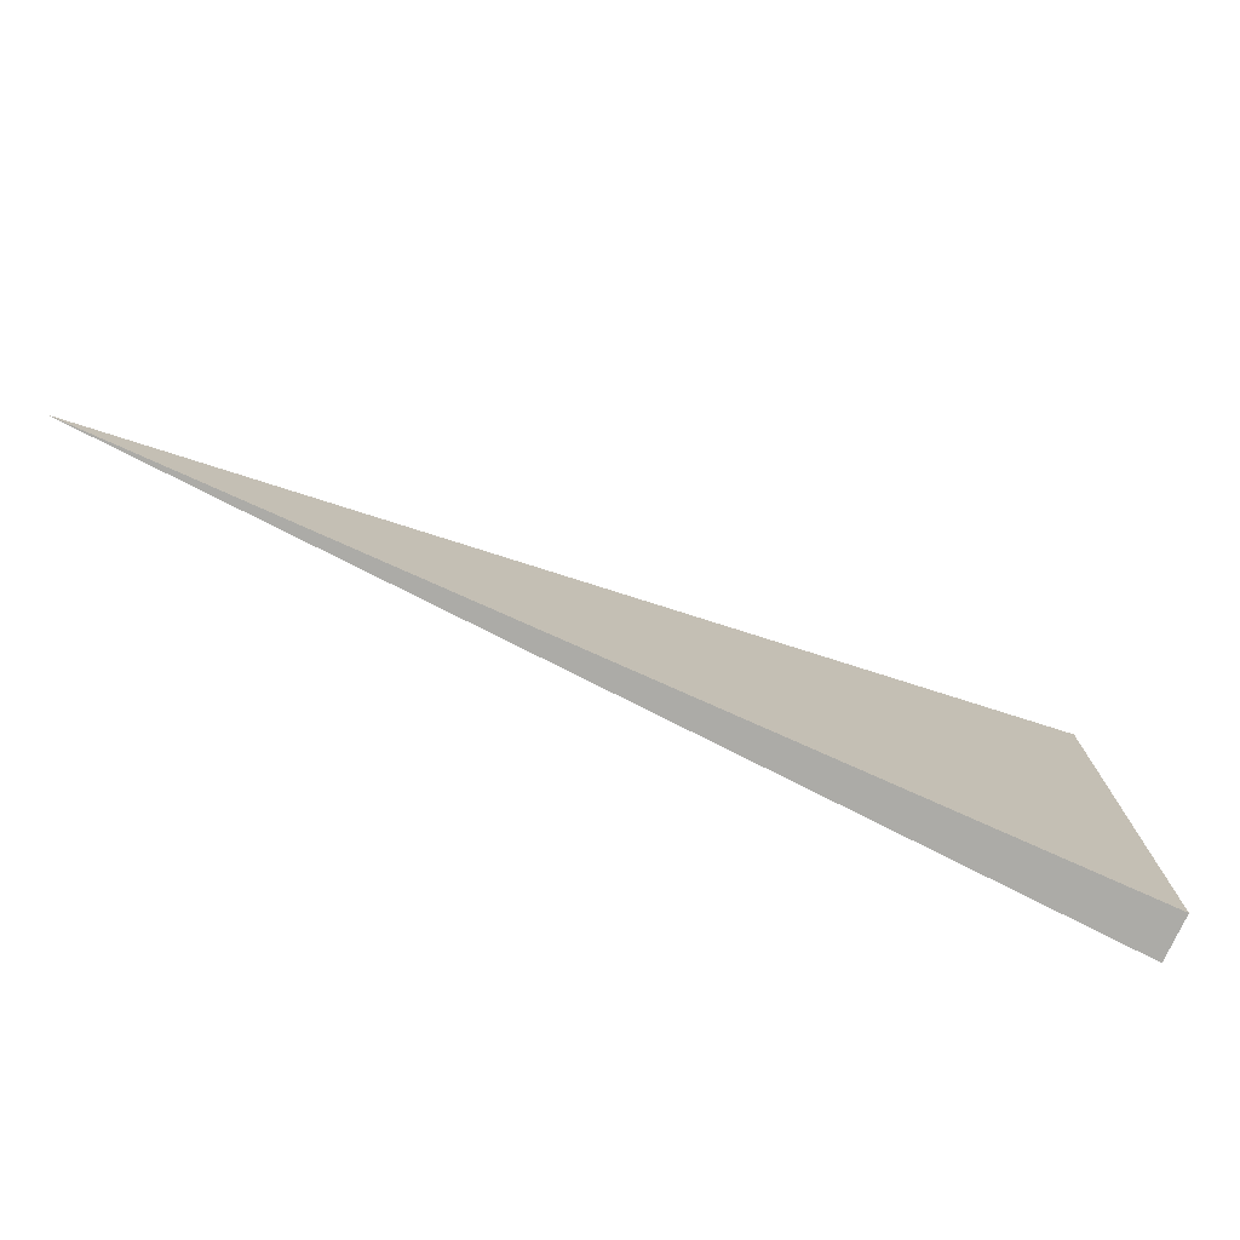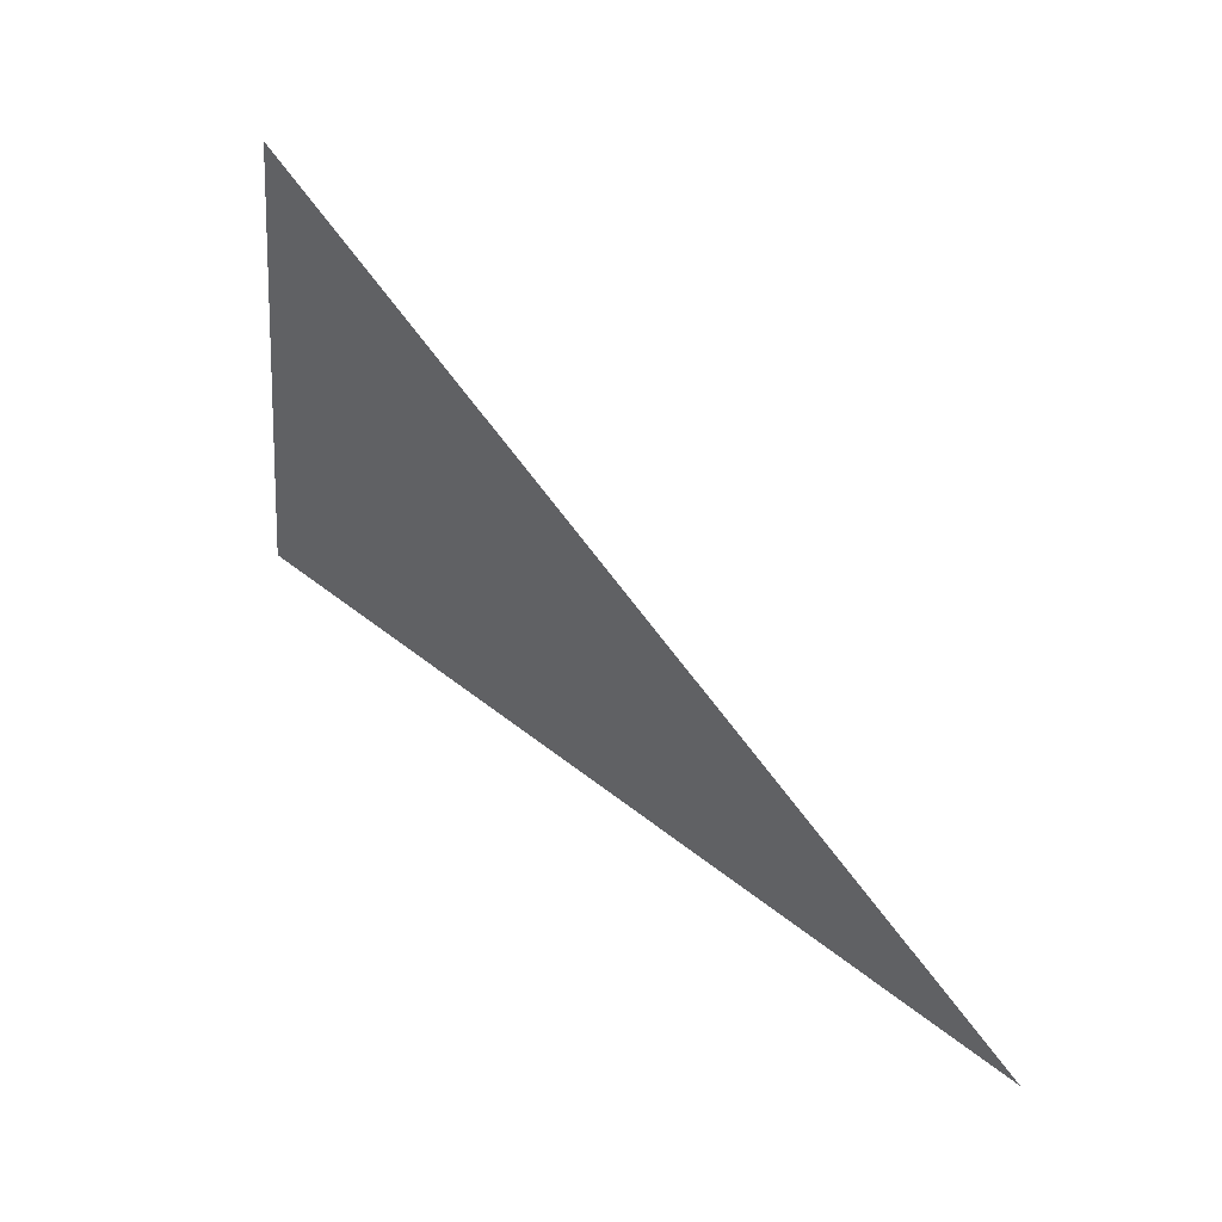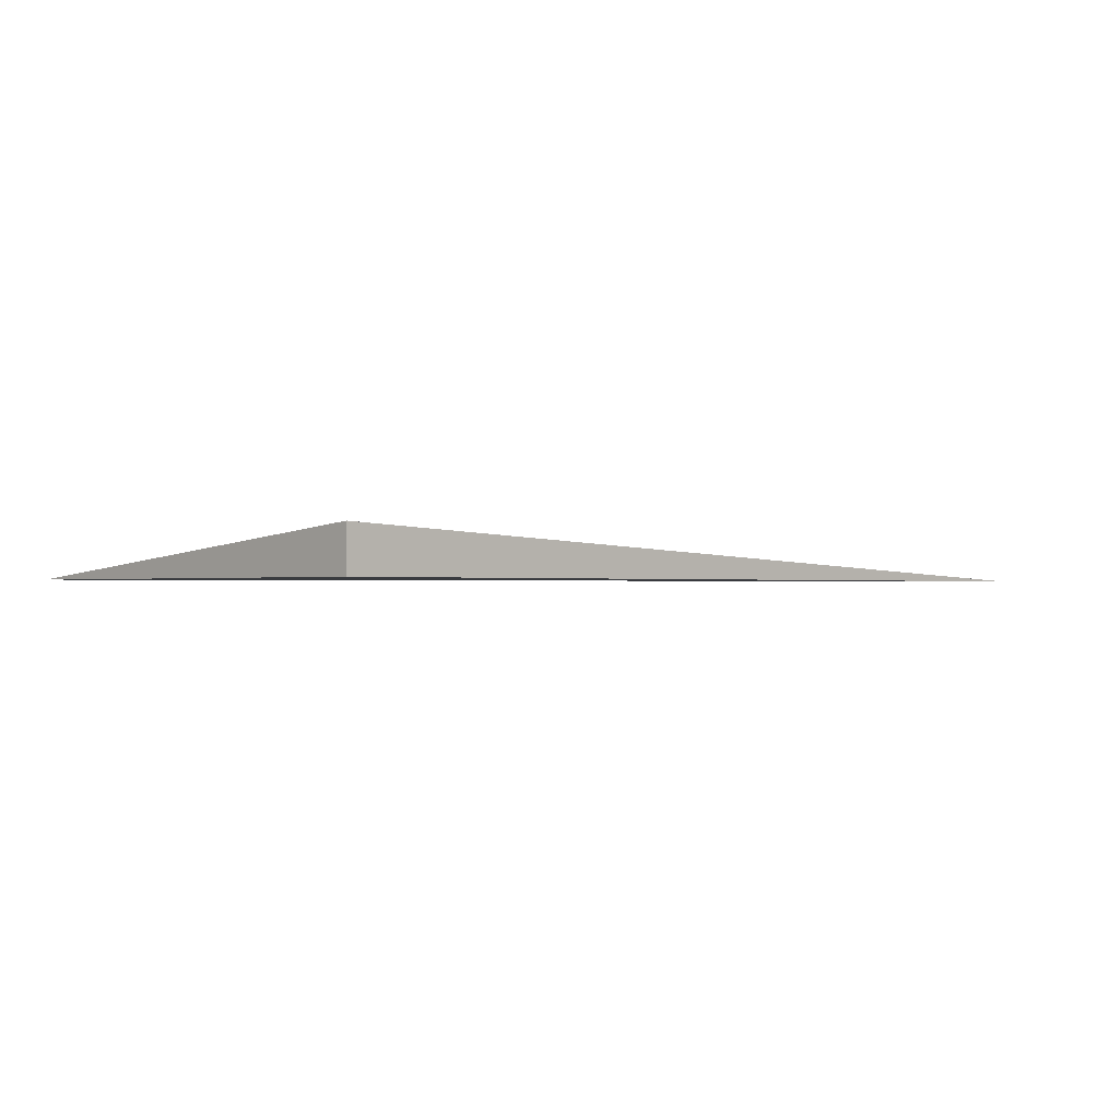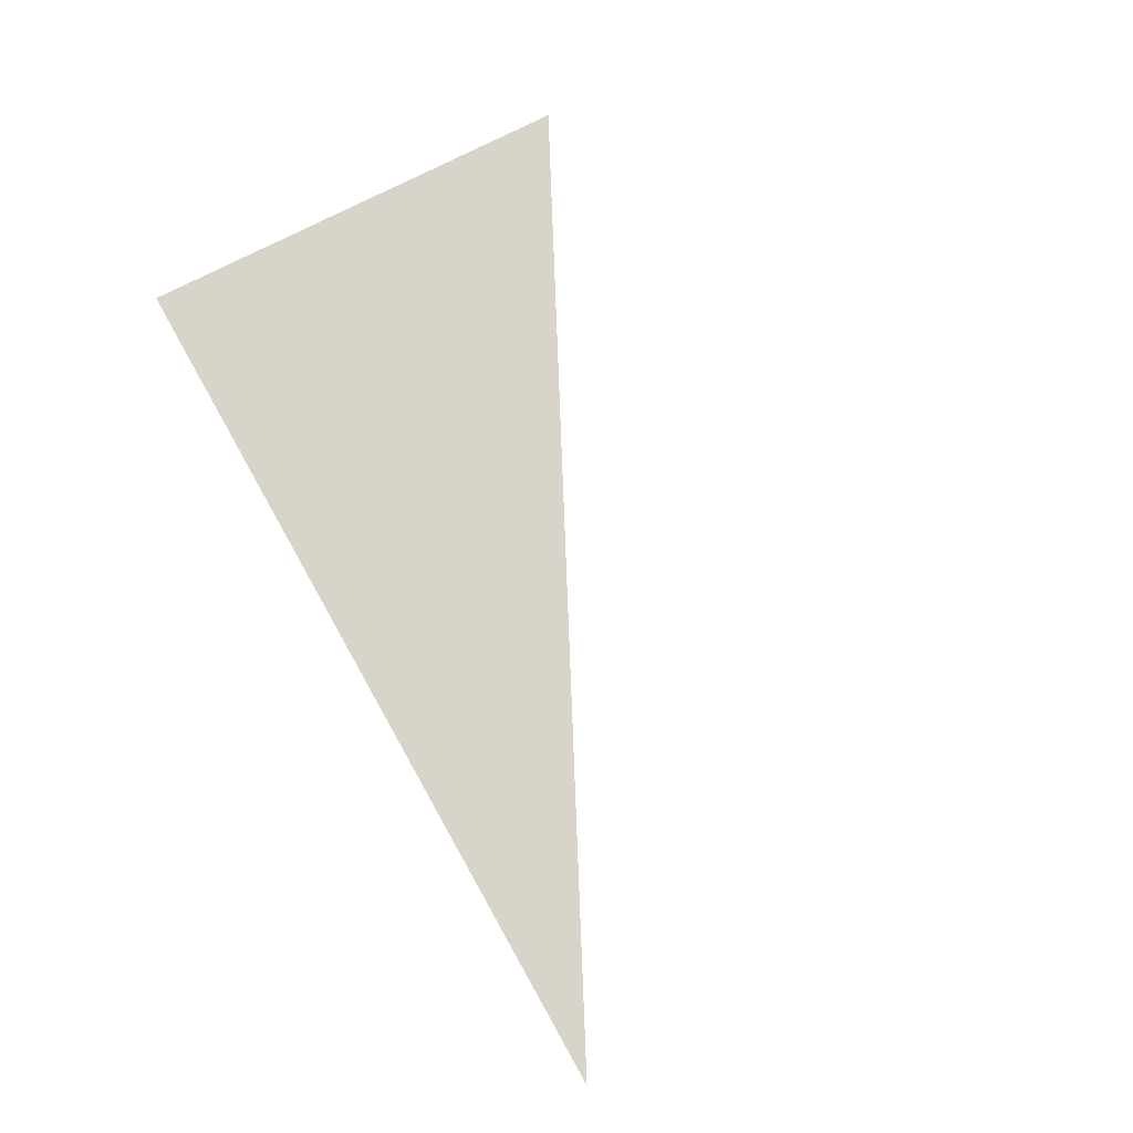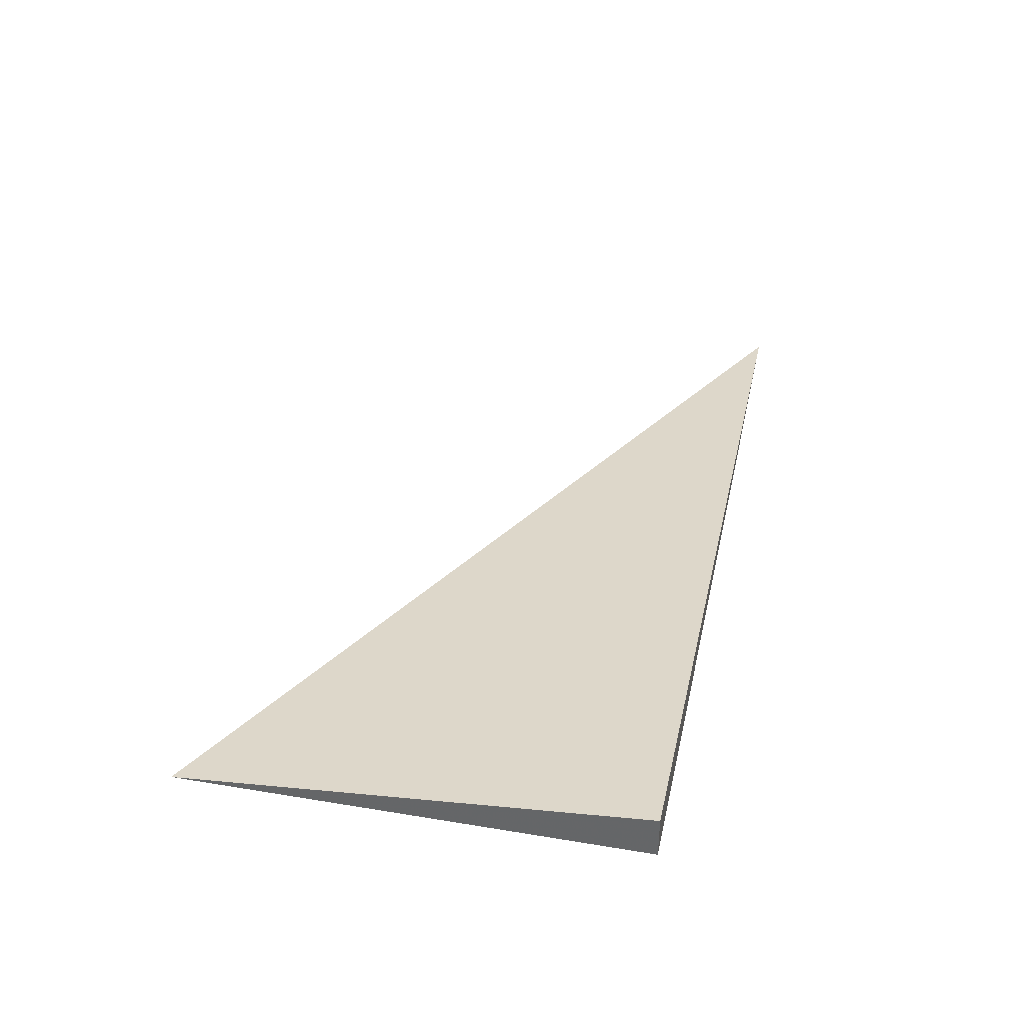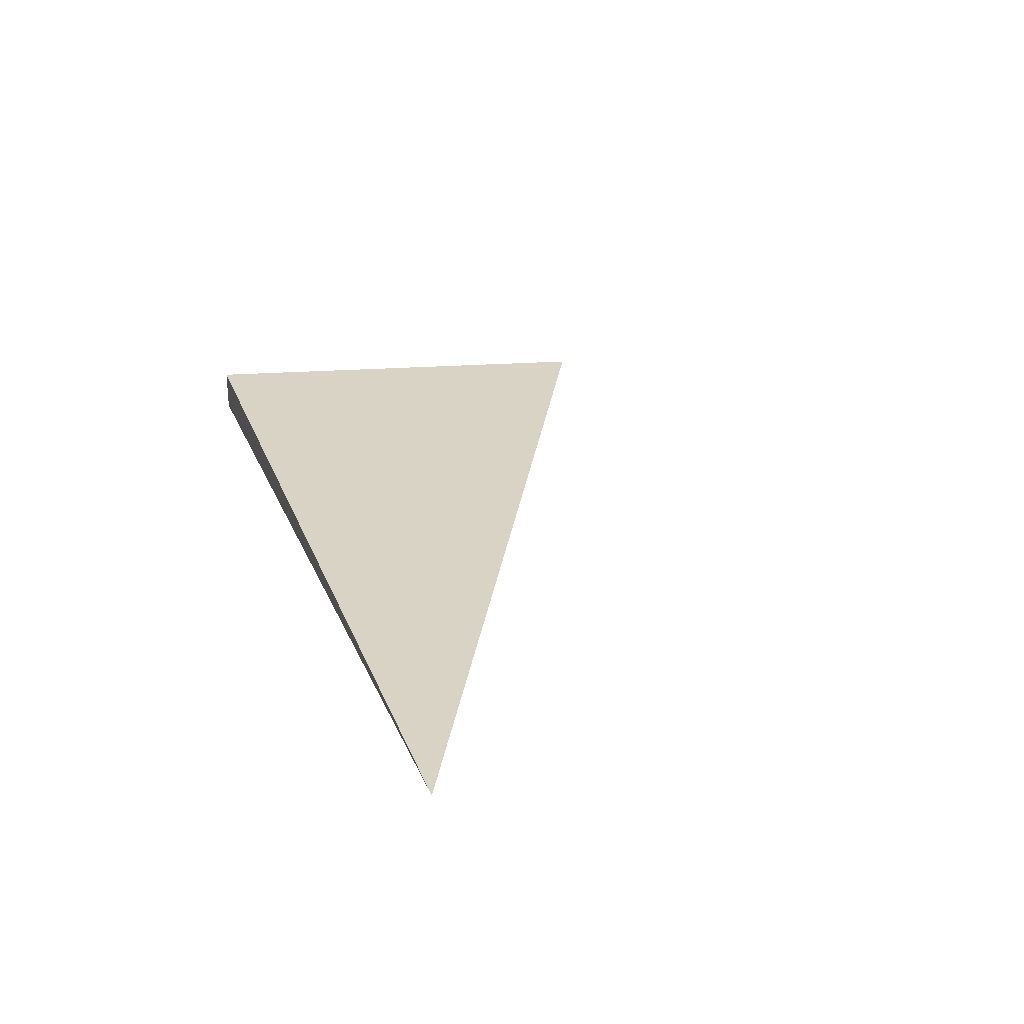
<metadata>
{"format":"obj","ext":"obj","renderer":"f3d","projection":"perspective","resolution":1024,"background":"white","views":[{"elev":-76.2,"azim":155.7,"up":"+Y"},{"elev":45.1,"azim":45.9,"up":"+Y"},{"elev":-1.0,"azim":-43.9,"up":"+Z"},{"elev":76.5,"azim":60.6,"up":"+Z"},{"elev":36.4,"azim":-77.8,"up":"+Z"},{"elev":26.8,"azim":70.7,"up":"+Z"}]}
</metadata>
<code>
v -0.3285 -0.1687 -0.01575
v 0.9855 -0.1687 -0.01575
v -0.3285 0.506 -0.01575
v -0.3285 -0.1687 0.04724
v -0.3285 0.1687 -0.01575
v 0.3285 0.1687 -0.01575
v 0.3285 -0.1687 -0.01575
v 0.3285 -0.1687 0.01575
v -0.3285 -0.1687 0.01575
v -0.3285 0.1687 0.01575
v -0.3285 -1.388e-17 -0.01575
v -2.776e-17 -1.388e-17 -0.01575
v -2.776e-17 -0.1687 -0.01575
v -0.3285 0.3374 -0.01575
v -2.776e-17 0.3374 -0.01575
v -2.776e-17 0.1687 -0.01575
v 0.657 -1.388e-17 -0.01575
v 0.657 -0.1687 -0.01575
v 0.3285 -1.388e-17 -0.01575
v -2.776e-17 -0.1687 -1.735e-18
v -0.3285 -0.1687 -1.735e-18
v 0.657 -0.1687 -1.735e-18
v 0.3285 -0.1687 -1.735e-18
v -2.776e-17 -0.1687 0.03149
v -0.3285 -0.1687 0.03149
v -2.776e-17 -0.1687 0.01575
v -0.3285 0.1687 -1.735e-18
v -0.3285 0.3374 -1.735e-18
v -0.3285 -1.388e-17 -1.735e-18
v -0.3285 -1.388e-17 0.03149
v -0.3285 -1.388e-17 0.01575
v 0.3285 -1.388e-17 -1.735e-18
v -2.776e-17 0.1687 -1.735e-18
v -2.776e-17 -1.388e-17 0.01575
v -0.3285 -0.08434 -0.01575
v -0.1643 -0.08434 -0.01575
v -0.1643 -0.1687 -0.01575
v -0.3285 0.08434 -0.01575
v -0.1643 0.08434 -0.01575
v -0.1643 -1.388e-17 -0.01575
v 0.1643 -0.08434 -0.01575
v 0.1643 -0.1687 -0.01575
v -2.776e-17 -0.08434 -0.01575
v -0.3285 0.253 -0.01575
v -0.1643 0.253 -0.01575
v -0.1643 0.1687 -0.01575
v -0.3285 0.4217 -0.01575
v -0.1643 0.4217 -0.01575
v -0.1643 0.3374 -0.01575
v 0.1643 0.253 -0.01575
v 0.1643 0.1687 -0.01575
v -2.776e-17 0.253 -0.01575
v 0.4928 0.08434 -0.01575
v 0.4928 -1.388e-17 -0.01575
v 0.3285 0.08434 -0.01575
v 0.8213 -0.08434 -0.01575
v 0.8213 -0.1687 -0.01575
v 0.657 -0.08434 -0.01575
v 0.4928 -0.1687 -0.01575
v 0.3285 -0.08434 -0.01575
v 0.4928 -0.08434 -0.01575
v -2.776e-17 0.08434 -0.01575
v 0.1643 0.08434 -0.01575
v 0.1643 -1.388e-17 -0.01575
v -0.1643 -0.1687 -0.007874
v -0.3285 -0.1687 -0.007874
v 0.1643 -0.1687 -0.007874
v -2.776e-17 -0.1687 -0.007874
v -0.1643 -0.1687 0.007874
v -0.3285 -0.1687 0.007874
v -0.1643 -0.1687 -1.735e-18
v 0.4928 -0.1687 -0.007874
v 0.3285 -0.1687 -0.007874
v 0.8213 -0.1687 -0.007874
v 0.657 -0.1687 -0.007874
v 0.4928 -0.1687 0.007874
v 0.3285 -0.1687 0.007874
v 0.4928 -0.1687 -1.735e-18
v 0.1643 -0.1687 0.02362
v -2.776e-17 -0.1687 0.02362
v 0.1643 -0.1687 0.01575
v -0.1643 -0.1687 0.03937
v -0.3285 -0.1687 0.03937
v -0.1643 -0.1687 0.03149
v -0.3285 -0.1687 0.02362
v -0.1643 -0.1687 0.01575
v -0.1643 -0.1687 0.02362
v 0.1643 -0.1687 -1.735e-18
v 0.1643 -0.1687 0.007874
v -2.776e-17 -0.1687 0.007874
v -0.3285 0.3374 -0.007874
v -0.3285 0.4217 -0.007874
v -0.3285 0.1687 -0.007874
v -0.3285 0.253 -0.007874
v -0.3285 0.1687 0.007874
v -0.3285 0.253 0.007874
v -0.3285 0.253 -1.735e-18
v -0.3285 -1.388e-17 -0.007874
v -0.3285 0.08434 -0.007874
v -0.3285 -0.08434 -0.007874
v -0.3285 -0.08434 0.007874
v -0.3285 -0.08434 -1.735e-18
v -0.3285 -0.08434 0.02362
v -0.3285 -0.08434 0.01575
v -0.3285 -0.08434 0.03937
v -0.3285 -0.08434 0.03149
v -0.3285 0.08434 0.02362
v -0.3285 0.08434 0.01575
v -0.3285 -1.388e-17 0.02362
v -0.3285 0.08434 -1.735e-18
v -0.3285 -1.388e-17 0.007874
v -0.3285 0.08434 0.007874
v 0.657 -0.08434 -0.007874
v 0.3285 0.08434 -0.007874
v 0.4928 -1.388e-17 -0.007874
v 0.3285 -0.08434 0.007874
v 0.4928 -0.08434 -1.735e-18
v -2.776e-17 0.253 -0.007874
v 0.1643 0.1687 -0.007874
v -0.1643 0.3374 -0.007874
v -0.1643 0.1687 0.007874
v -0.1643 0.253 -1.735e-18
v -0.1643 -1.388e-17 0.02362
v -0.1643 0.08434 0.01575
v -0.1643 -0.08434 0.03149
v 0.1643 -0.08434 0.01575
v -2.776e-17 -0.08434 0.02362
v 0.1643 0.08434 -1.735e-18
v -2.776e-17 0.08434 0.007874
v 0.1643 -1.388e-17 0.007874
f 1 35 37
f 35 11 36
f 36 13 37
f 35 36 37
f 11 38 40
f 38 5 39
f 39 12 40
f 38 39 40
f 12 41 43
f 41 7 42
f 42 13 43
f 41 42 43
f 11 40 36
f 40 12 43
f 43 13 36
f 40 43 36
f 5 44 46
f 44 14 45
f 45 16 46
f 44 45 46
f 14 47 49
f 47 3 48
f 48 15 49
f 47 48 49
f 15 50 52
f 50 6 51
f 51 16 52
f 50 51 52
f 14 49 45
f 49 15 52
f 52 16 45
f 49 52 45
f 6 53 55
f 53 17 54
f 54 19 55
f 53 54 55
f 17 56 58
f 56 2 57
f 57 18 58
f 56 57 58
f 18 59 61
f 59 7 60
f 60 19 61
f 59 60 61
f 17 58 54
f 58 18 61
f 61 19 54
f 58 61 54
f 5 46 39
f 46 16 62
f 62 12 39
f 46 62 39
f 16 51 63
f 51 6 55
f 55 19 63
f 51 55 63
f 19 60 64
f 60 7 41
f 41 12 64
f 60 41 64
f 16 63 62
f 63 19 64
f 64 12 62
f 63 64 62
f 1 37 66
f 37 13 65
f 65 21 66
f 37 65 66
f 13 42 68
f 42 7 67
f 67 20 68
f 42 67 68
f 20 69 71
f 69 9 70
f 70 21 71
f 69 70 71
f 13 68 65
f 68 20 71
f 71 21 65
f 68 71 65
f 7 59 73
f 59 18 72
f 72 23 73
f 59 72 73
f 18 57 75
f 57 2 74
f 74 22 75
f 57 74 75
f 22 76 78
f 76 8 77
f 77 23 78
f 76 77 78
f 18 75 72
f 75 22 78
f 78 23 72
f 75 78 72
f 8 79 81
f 79 24 80
f 80 26 81
f 79 80 81
f 24 82 84
f 82 4 83
f 83 25 84
f 82 83 84
f 25 85 87
f 85 9 86
f 86 26 87
f 85 86 87
f 24 84 80
f 84 25 87
f 87 26 80
f 84 87 80
f 7 73 67
f 73 23 88
f 88 20 67
f 73 88 67
f 23 77 89
f 77 8 81
f 81 26 89
f 77 81 89
f 26 86 90
f 86 9 69
f 69 20 90
f 86 69 90
f 23 89 88
f 89 26 90
f 90 20 88
f 89 90 88
f 3 47 92
f 47 14 91
f 91 28 92
f 47 91 92
f 14 44 94
f 44 5 93
f 93 27 94
f 44 93 94
f 27 95 97
f 95 10 96
f 96 28 97
f 95 96 97
f 14 94 91
f 94 27 97
f 97 28 91
f 94 97 91
f 5 38 99
f 38 11 98
f 98 29 99
f 38 98 99
f 11 35 100
f 35 1 66
f 66 21 100
f 35 66 100
f 21 70 102
f 70 9 101
f 101 29 102
f 70 101 102
f 11 100 98
f 100 21 102
f 102 29 98
f 100 102 98
f 9 85 104
f 85 25 103
f 103 31 104
f 85 103 104
f 25 83 106
f 83 4 105
f 105 30 106
f 83 105 106
f 30 107 109
f 107 10 108
f 108 31 109
f 107 108 109
f 25 106 103
f 106 30 109
f 109 31 103
f 106 109 103
f 5 99 93
f 99 29 110
f 110 27 93
f 99 110 93
f 29 101 111
f 101 9 104
f 104 31 111
f 101 104 111
f 31 108 112
f 108 10 95
f 95 27 112
f 108 95 112
f 29 111 110
f 111 31 112
f 112 27 110
f 111 112 110
f 2 56 74
f 56 17 113
f 113 22 74
f 56 113 74
f 17 53 115
f 53 6 114
f 114 32 115
f 53 114 115
f 32 116 117
f 116 8 76
f 76 22 117
f 116 76 117
f 17 115 113
f 115 32 117
f 117 22 113
f 115 117 113
f 6 50 119
f 50 15 118
f 118 33 119
f 50 118 119
f 15 48 120
f 48 3 92
f 92 28 120
f 48 92 120
f 28 96 122
f 96 10 121
f 121 33 122
f 96 121 122
f 15 120 118
f 120 28 122
f 122 33 118
f 120 122 118
f 10 107 124
f 107 30 123
f 123 34 124
f 107 123 124
f 30 105 125
f 105 4 82
f 82 24 125
f 105 82 125
f 24 79 127
f 79 8 126
f 126 34 127
f 79 126 127
f 30 125 123
f 125 24 127
f 127 34 123
f 125 127 123
f 6 119 114
f 119 33 128
f 128 32 114
f 119 128 114
f 33 121 129
f 121 10 124
f 124 34 129
f 121 124 129
f 34 126 130
f 126 8 116
f 116 32 130
f 126 116 130
f 33 129 128
f 129 34 130
f 130 32 128
f 129 130 128

</code>
